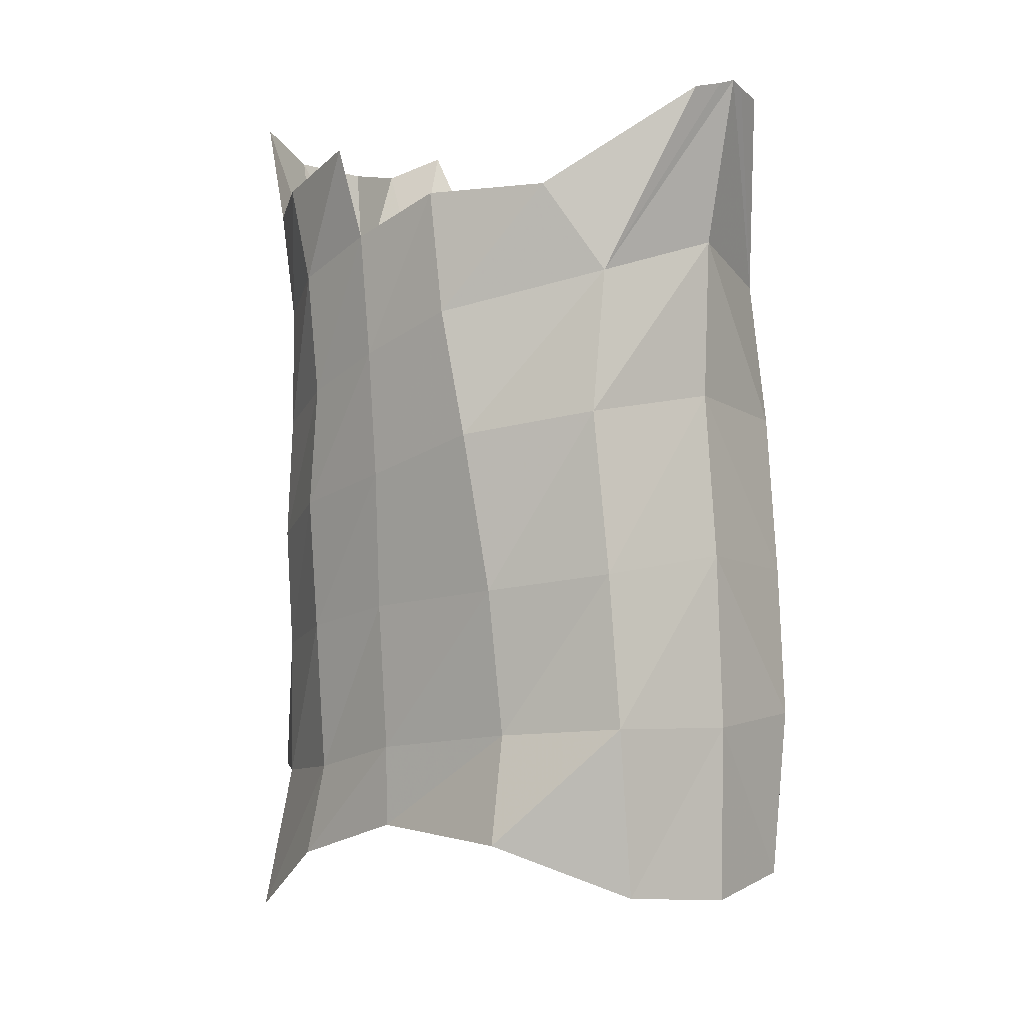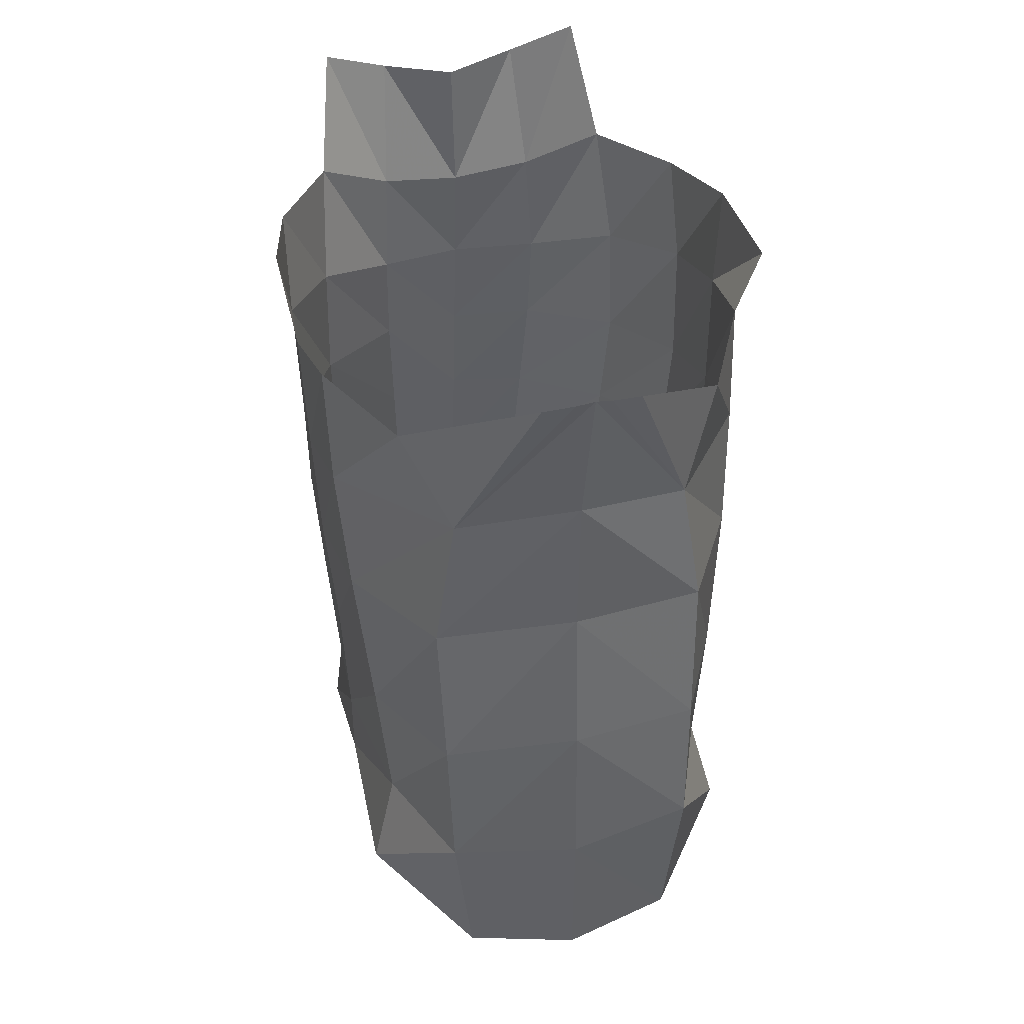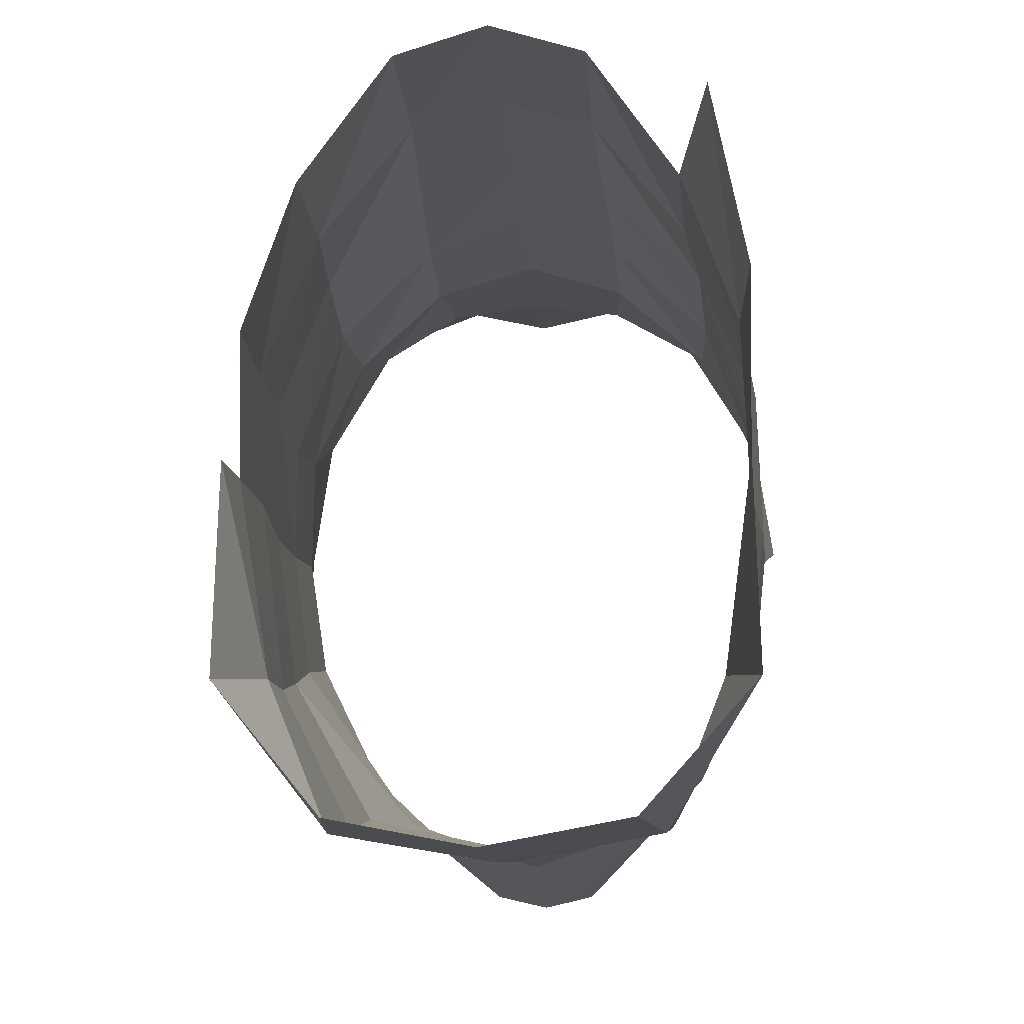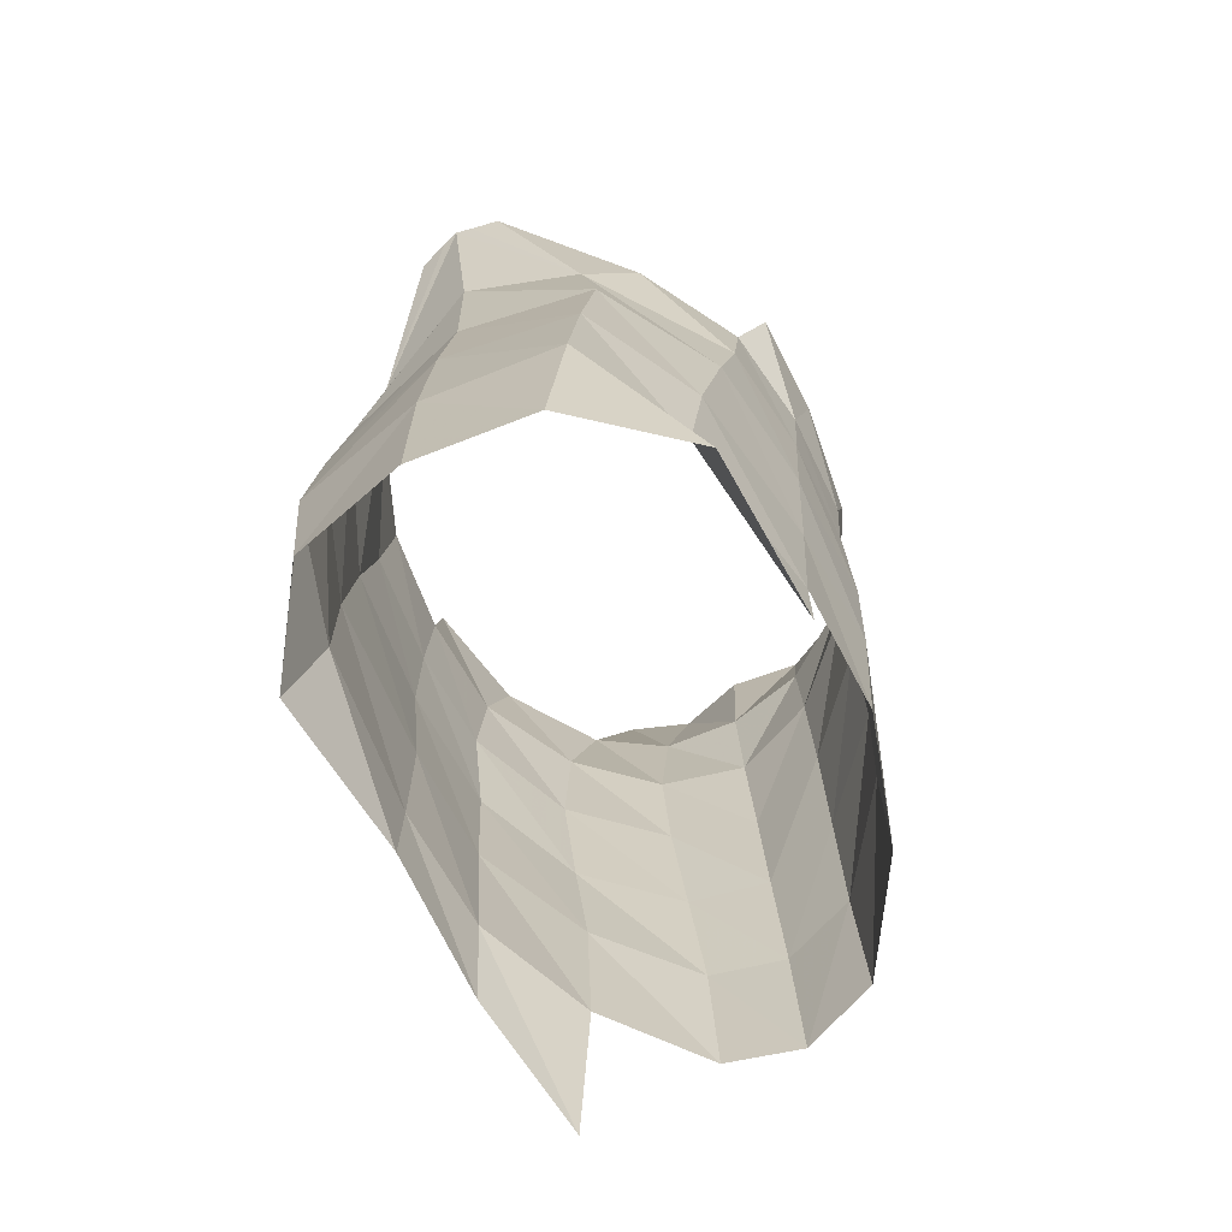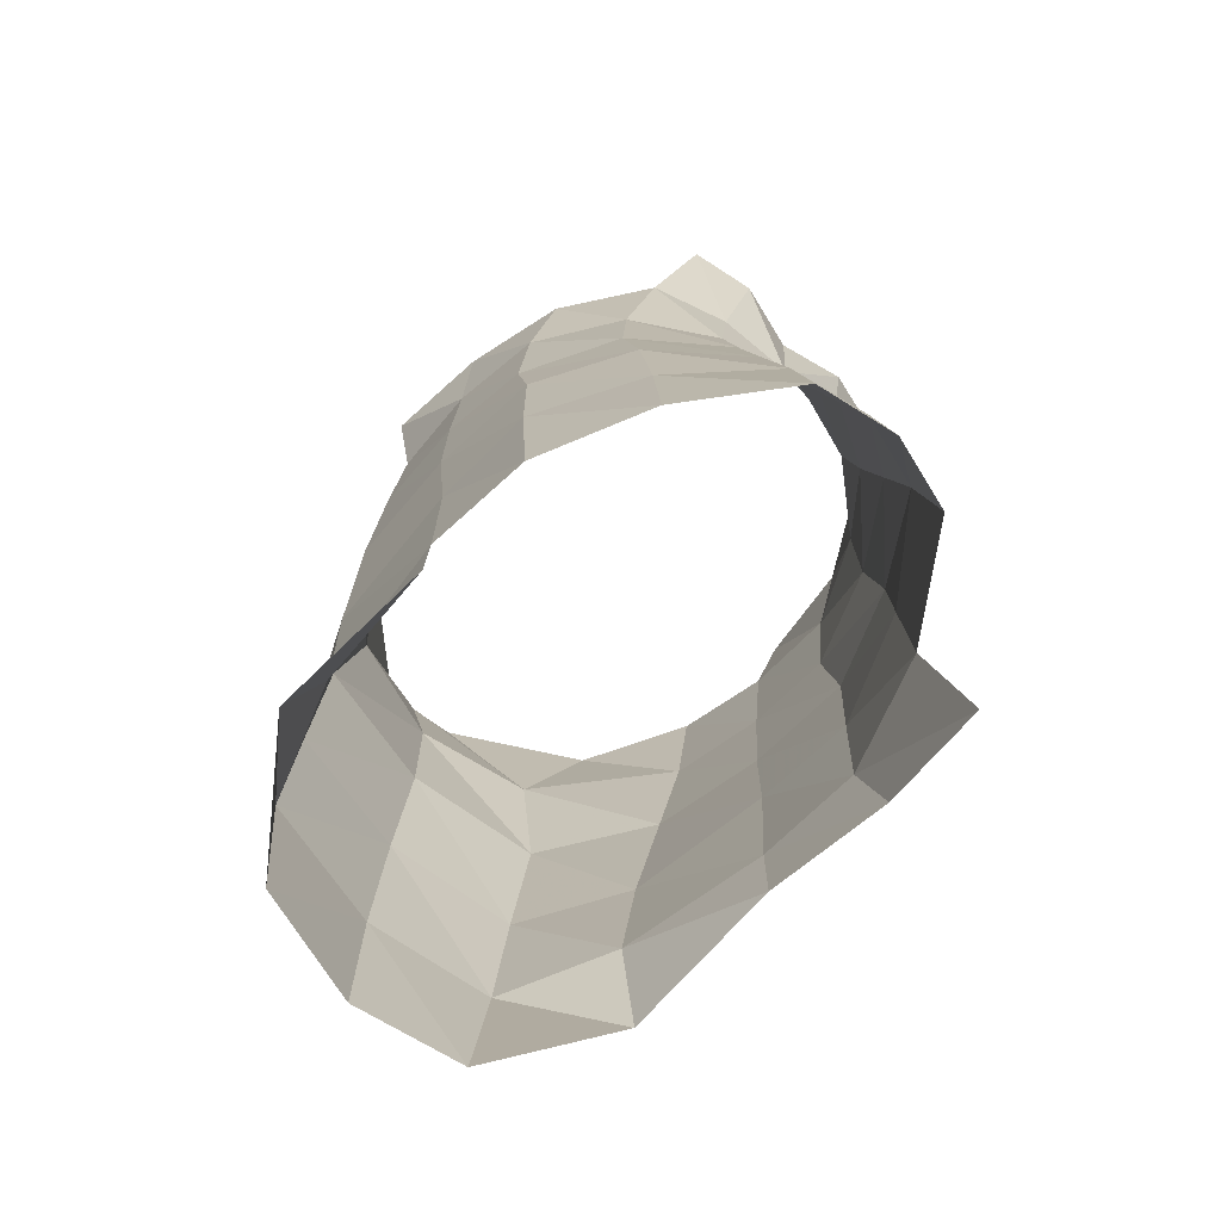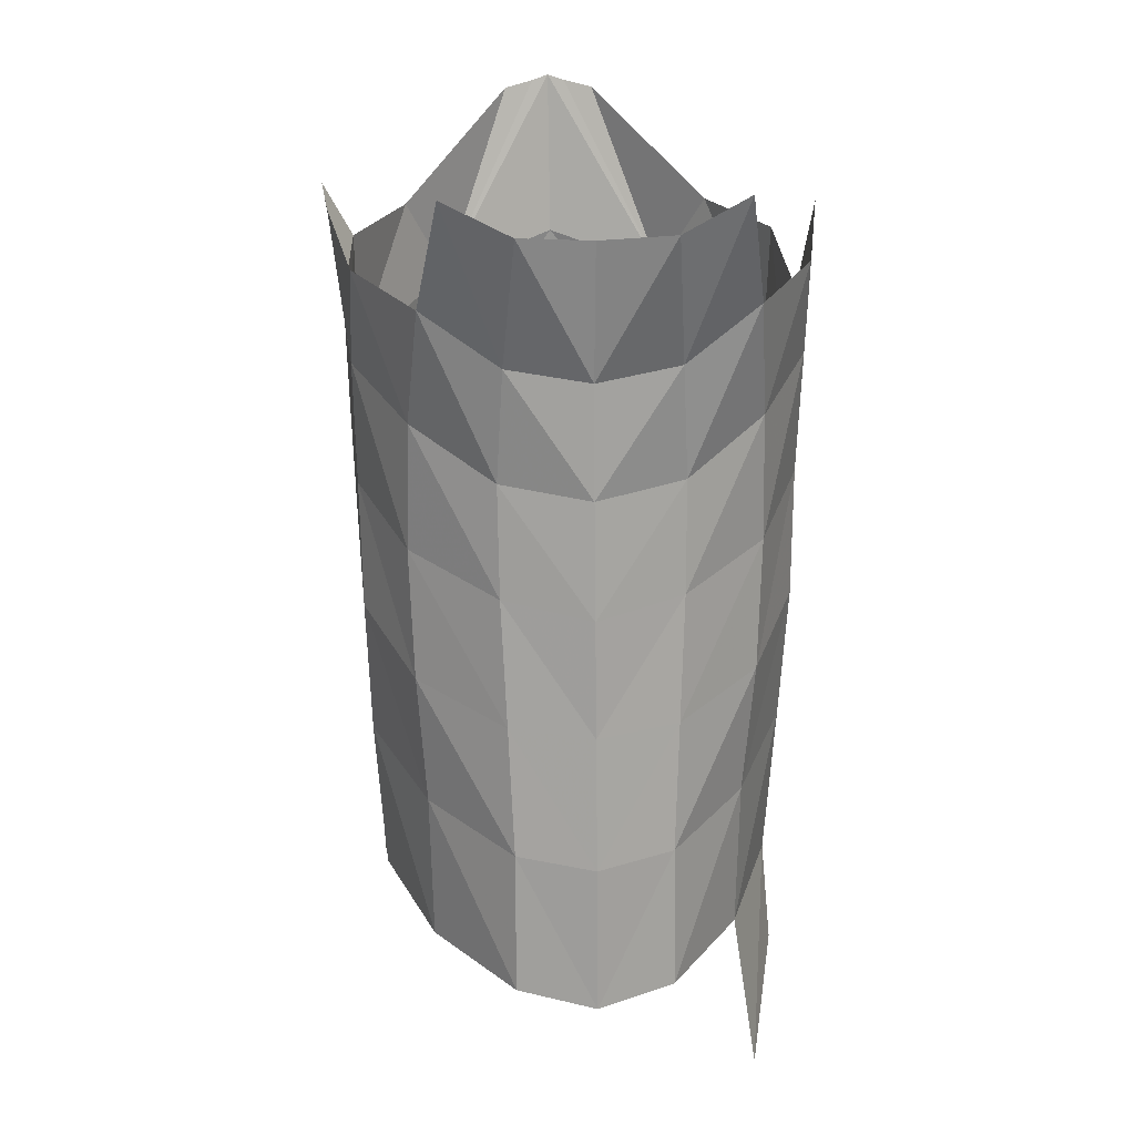
<metadata>
{"format":"obj","ext":"obj","renderer":"f3d","projection":"perspective","resolution":1024,"background":"white","views":[{"elev":-0.5,"azim":-44.4,"up":"+Z"},{"elev":43.8,"azim":-13.6,"up":"+Z"},{"elev":-10.1,"azim":-175.9,"up":"+Y"},{"elev":-70.3,"azim":30.9,"up":"+Z"},{"elev":-74.8,"azim":135.6,"up":"+Z"},{"elev":23.1,"azim":175.6,"up":"+Z"}]}
</metadata>
<code>
v 0 0 0
v -0.08139 0.5469 0.1575
v -0.09566 0.4278 0.2148
v -0.09834 0.3478 0.2129
v 0.008124 0.2799 0.5845
v -0.05467 0.2969 0.1886
v -0.1053 0.4306 0.4551
v -0.1011 0.3806 0.473
v -0.1017 0.3882 0.5323
v -0.1031 0.4281 0.3937
v -0.09763 0.3686 0.4121
v -0.09811 0.431 0.3264
v -0.09122 0.3574 0.3356
v -0.09548 0.4284 0.2545
v -0.08569 0.3535 0.2649
v -0.0632 0.2959 0.2703
v 0 0.2862 0.1824
v -0.06609 0.3107 0.4225
v -0.05559 0.3132 0.4917
v -0.0645 0.302 0.3442
v -0.0759 0.3353 0.534
v -0.03621 0.5848 0.2292
v 0 0.5937 0.223
v -0.03581 0.5778 0.2954
v -0.07869 0.5255 0.4839
v -0.04124 0.5532 0.4651
v -0.04077 0.5593 0.4133
v -0.0803 0.5243 0.4239
v -0.03832 0.5684 0.355
v -0.07782 0.5323 0.3635
v -0.07219 0.535 0.3023
v -0.07076 0.5369 0.2318
v -0.1022 0.476 0.4384
v -0.1009 0.4839 0.3796
v -0.09726 0.4825 0.3146
v -0.09246 0.4821 0.2401
v -0.09593 0.4918 0.1938
v -0.1066 0.4355 0.515
v -0.1121 0.4462 0.56
v -0.1017 0.4979 0.5457
v -0.1031 0.4825 0.4983
v -0.06463 0.5653 0.5926
v -0.07379 0.5415 0.5398
v -0.03375 0.5729 0.5784
v -0.03845 0.5563 0.5178
v 0 0.5646 0.5746
v 0 0.5598 0.5116
v 0.03375 0.5729 0.5784
v 0.06463 0.5653 0.5926
v 0.03845 0.5563 0.5178
v 0 0.5645 0.4601
v 0.04124 0.5532 0.4651
v 0 0.5718 0.407
v 0.04079 0.5593 0.4133
v 0.07379 0.5415 0.5398
v 0.07869 0.5255 0.4839
v 0.1066 0.4355 0.515
v 0.1121 0.4462 0.56
v 0.1156 0.3948 0.56
v 0.1017 0.4979 0.5457
v 0.1031 0.4825 0.4983
v 0.08034 0.5243 0.4239
v 0.1022 0.476 0.4384
v 0.07836 0.5323 0.3635
v 0.03849 0.5684 0.355
v 0.03624 0.5778 0.2954
v 0.07414 0.535 0.3023
v 0.1013 0.4839 0.3796
v 0.03657 0.5848 0.2292
v 0.07271 0.5369 0.2318
v 0 0.5782 0.3532
v 0 0.5871 0.2915
v 0.09834 0.3478 0.2129
v 0.05467 0.2969 0.1886
v 0.0632 0.2959 0.2703
v 0.08569 0.3535 0.2649
v 0.0645 0.302 0.3442
v 0.09595 0.4278 0.2148
v 0.09122 0.3574 0.3356
v 0.0959 0.4284 0.2545
v 0.06609 0.3107 0.4225
v 0.09763 0.3686 0.4121
v 0.05559 0.3132 0.4917
v 0.09862 0.431 0.3264
v 0.09441 0.4821 0.2401
v 0.1011 0.3806 0.473
v 0.1031 0.4281 0.3937
v 0.09921 0.4825 0.3146
v 0.1053 0.4306 0.4551
v 0.1017 0.3882 0.5323
v 0.0759 0.3353 0.534
v 0.02237 0.2832 0.5813
v 0 0.2851 0.2676
v 0 0.2893 0.3525
v 0 0.2967 0.4321
v 0 0.2943 0.5084
v 0 0.2782 0.5869
v -0.008124 0.2799 0.5845
v -0.02237 0.2832 0.5813
f 9 7 8
f 10 8 7
f 8 10 11
f 12 11 10
f 11 12 13
f 14 13 12
f 13 14 15
f 3 15 14
f 15 3 4
f 4 16 15
f 16 4 6
f 6 93 16
f 93 6 17
f 19 11 18
f 13 18 11
f 18 13 20
f 15 20 13
f 20 15 16
f 16 94 20
f 94 16 93
f 95 20 94
f 20 95 18
f 96 18 95
f 18 96 19
f 97 19 96
f 19 97 98
f 19 99 21
f 24 23 22
f 27 25 26
f 25 27 28
f 29 28 27
f 28 29 30
f 24 30 29
f 30 24 31
f 22 31 24
f 31 22 32
f 30 33 28
f 33 30 34
f 31 34 30
f 34 31 35
f 32 35 31
f 35 32 36
f 2 36 32
f 36 2 37
f 38 33 7
f 34 7 33
f 7 34 10
f 35 10 34
f 10 35 12
f 36 12 35
f 12 36 14
f 37 14 36
f 14 37 3
f 7 9 38
f 8 21 9
f 21 8 19
f 11 19 8
f 41 39 40
f 39 41 38
f 33 38 41
f 25 40 43
f 40 25 41
f 28 41 25
f 41 28 33
f 45 42 44
f 42 45 43
f 26 43 45
f 43 26 25
f 47 44 46
f 48 47 46
f 49 50 48
f 47 48 50
f 50 51 47
f 51 50 52
f 52 53 51
f 53 52 54
f 50 49 55
f 55 52 50
f 52 55 56
f 56 54 52
f 59 57 58
f 60 56 55
f 56 60 61
f 61 62 56
f 62 61 63
f 63 64 62
f 58 61 60
f 61 58 57
f 57 63 61
f 54 56 62
f 62 65 54
f 65 62 64
f 64 66 65
f 68 67 64
f 66 64 67
f 67 69 66
f 69 67 70
f 54 71 53
f 71 54 65
f 65 72 71
f 72 65 66
f 66 23 72
f 23 66 69
f 23 24 72
f 29 72 24
f 72 29 71
f 27 71 29
f 71 27 53
f 26 53 27
f 53 26 51
f 45 51 26
f 51 45 47
f 44 47 45
f 73 75 74
f 75 73 76
f 76 77 75
f 78 76 73
f 80 79 76
f 76 78 80
f 77 76 79
f 79 81 77
f 81 79 82
f 82 83 81
f 84 82 79
f 79 80 84
f 85 84 80
f 83 82 86
f 87 86 82
f 82 84 87
f 88 87 84
f 84 85 88
f 70 88 85
f 88 70 67
f 67 68 88
f 87 88 68
f 68 89 87
f 86 87 89
f 89 90 86
f 91 86 90
f 57 59 90
f 90 89 57
f 63 57 89
f 89 68 63
f 64 63 68
f 92 83 91
f 86 91 83
f 74 93 17
f 93 74 75
f 75 94 93
f 94 75 77
f 77 95 94
f 95 77 81
f 81 96 95
f 96 81 83
f 83 97 96
f 97 83 5
f 83 92 5
f 99 19 98

</code>
